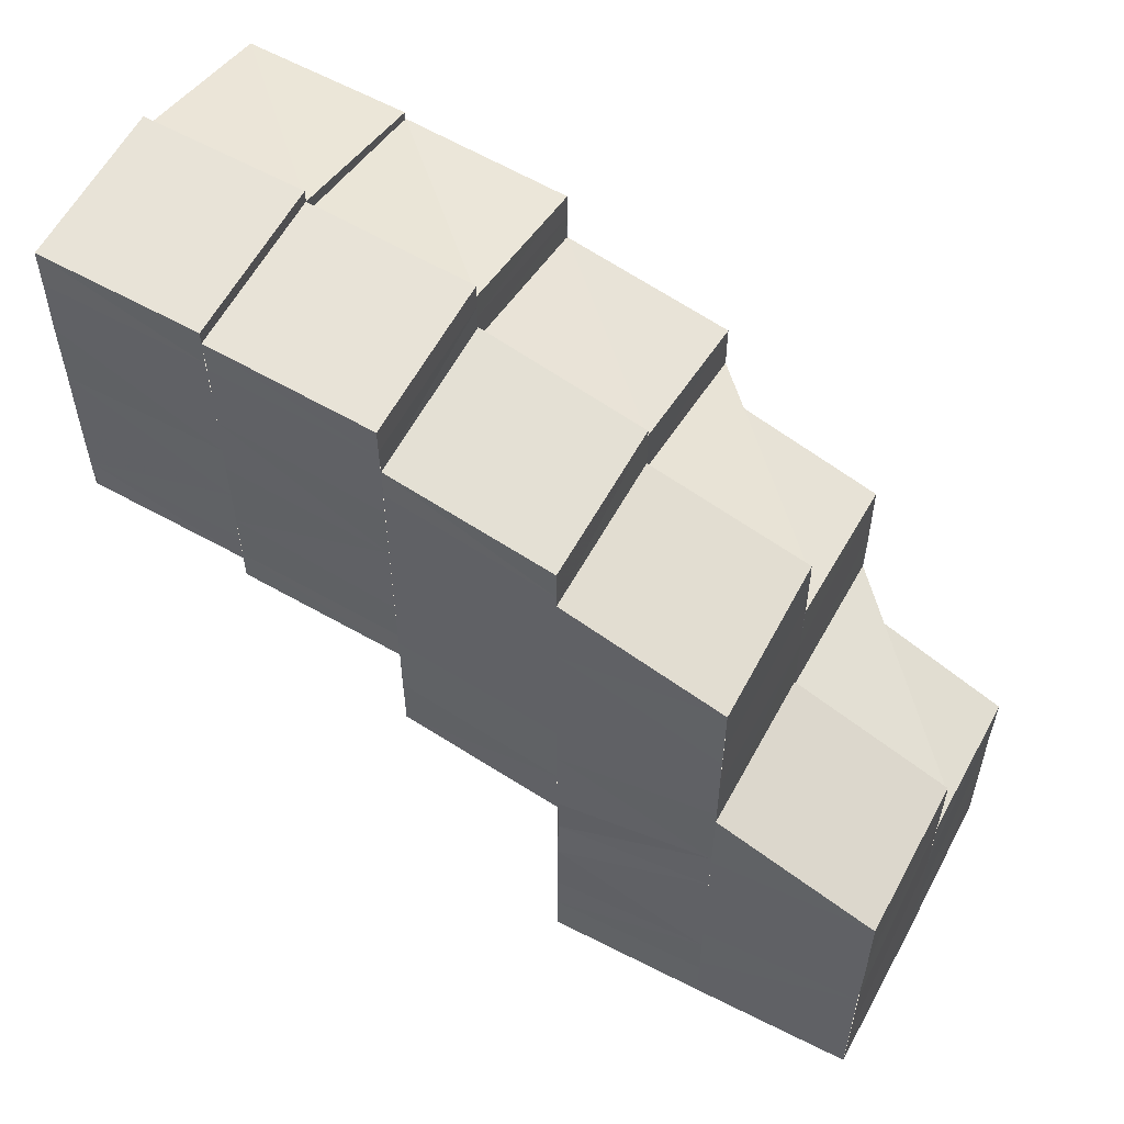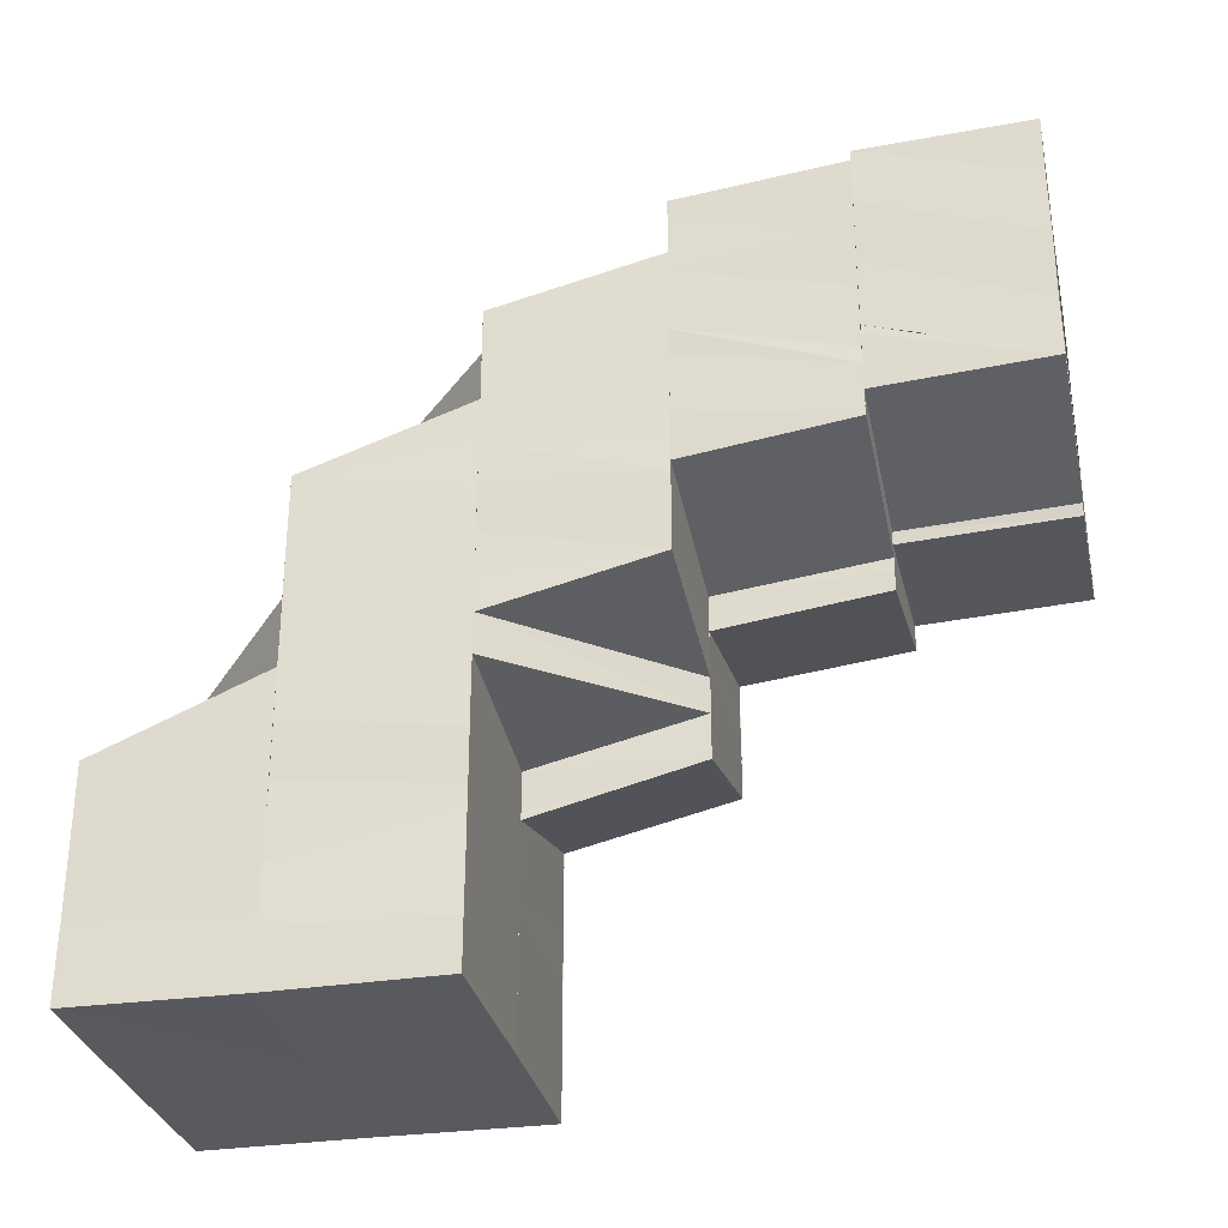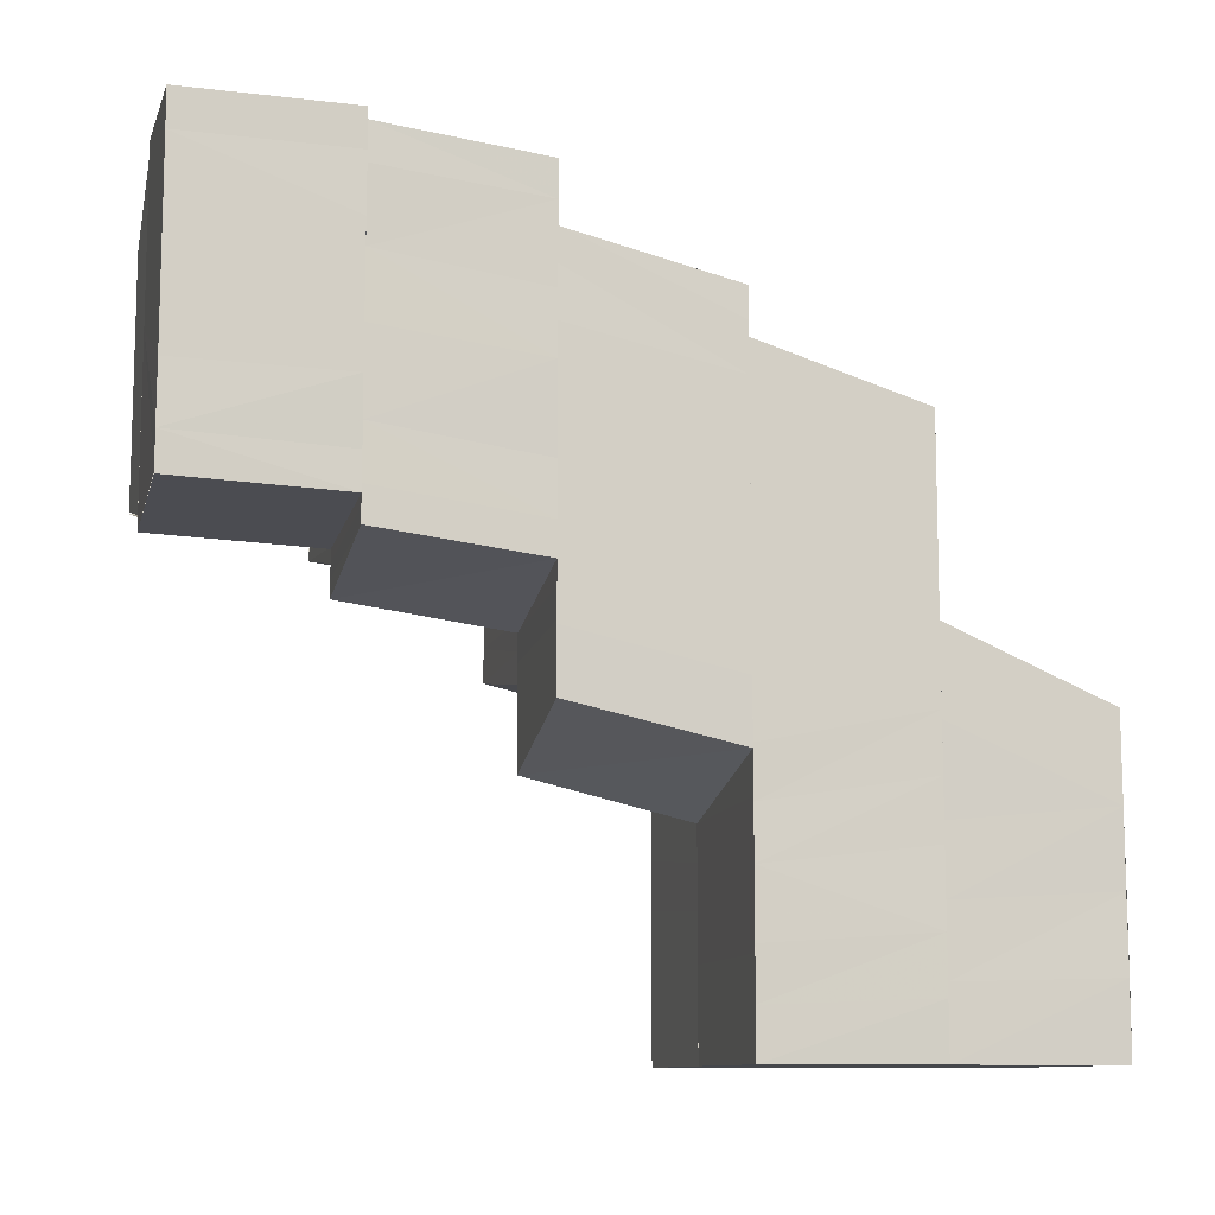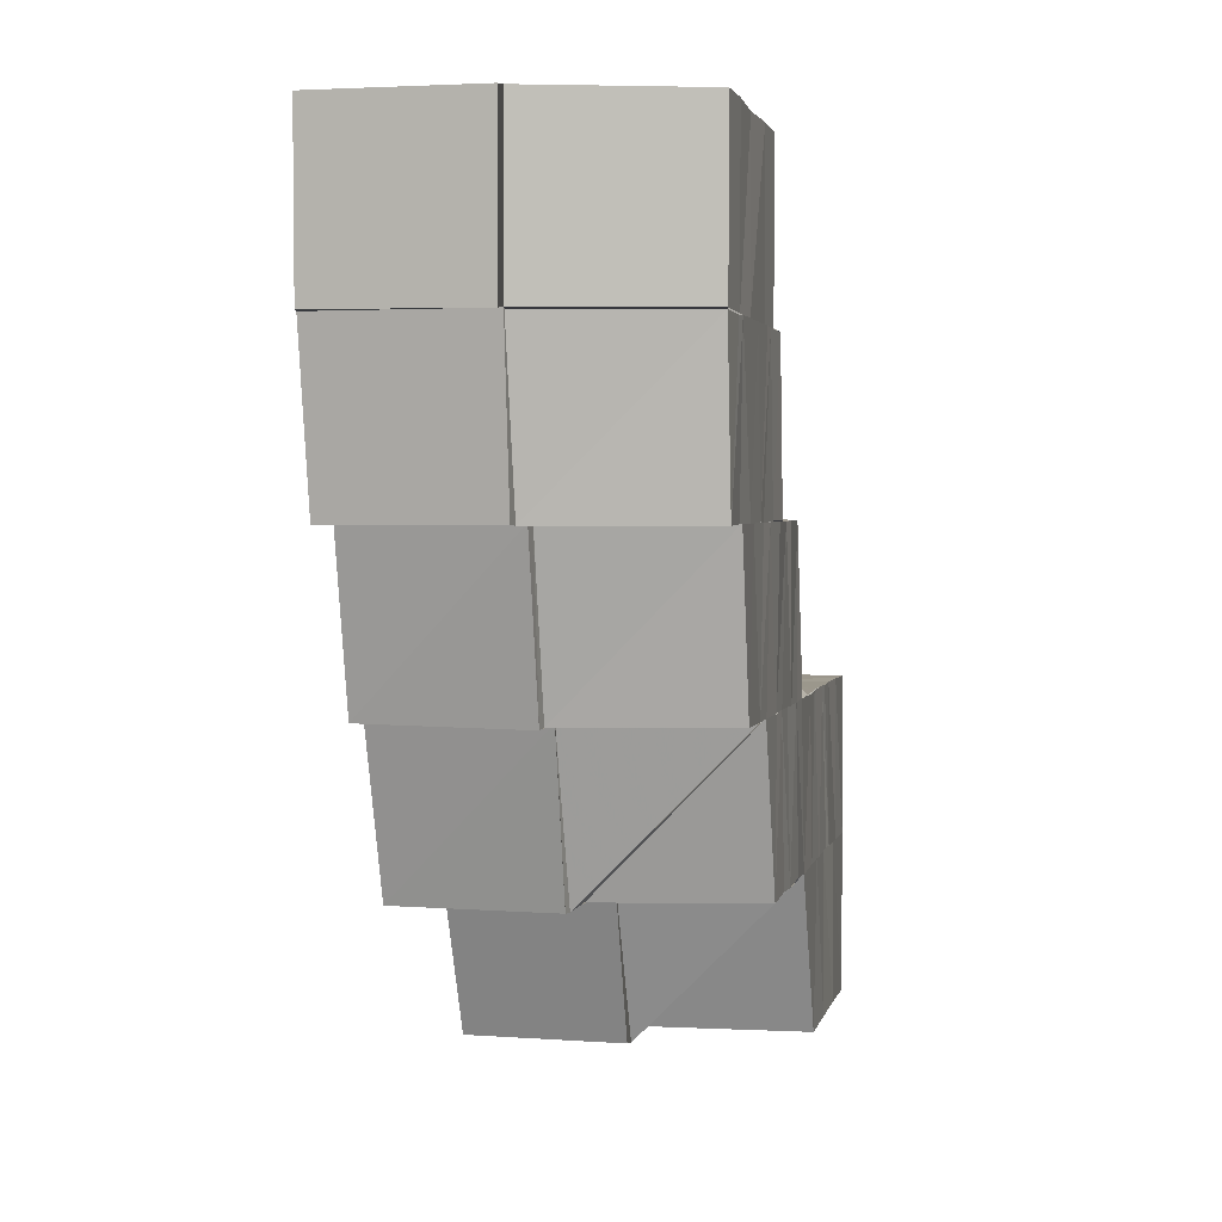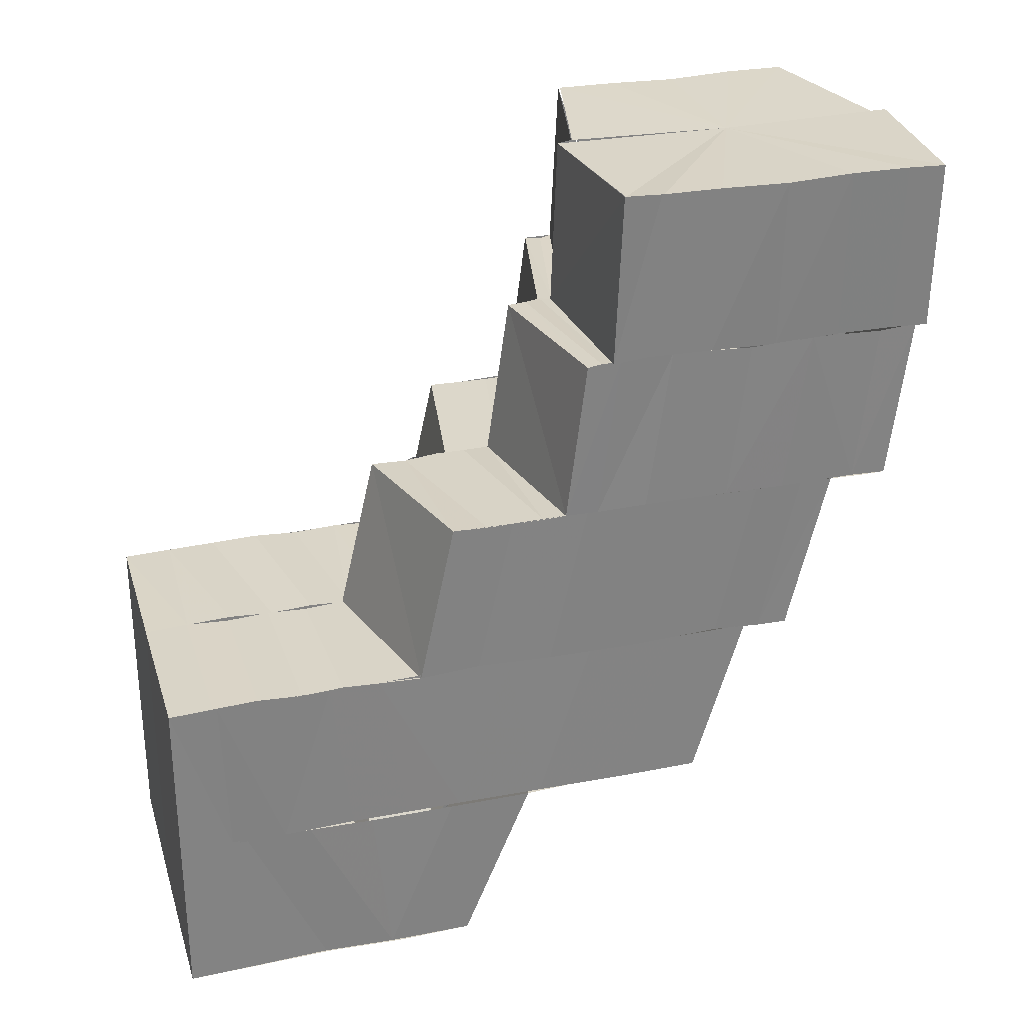
<metadata>
{"format":"obj","ext":"obj","renderer":"f3d","projection":"perspective","resolution":1024,"background":"white","views":[{"elev":55.9,"azim":-61.8,"up":"+Z"},{"elev":-30.9,"azim":102.3,"up":"+Z"},{"elev":-10.4,"azim":-103.6,"up":"+Z"},{"elev":2.7,"azim":11.8,"up":"+Y"},{"elev":29.1,"azim":-106.1,"up":"+Y"}]}
</metadata>
<code>
o 8663
v 2228 1879 16.07
v 2228 1879 16.08
v 2228 1879 16.07
v 2228 1879 16.07
v 2228 1879 16.08
v 2228 1879 16.08
v 2228 1879 16.07
v 2228 1879 16.08
v 2228 1879 16.08
v 2228 1879 16.09
v 2228 1879 16.09
v 2228 1879 16.09
v 2228 1879 16.09
v 2228 1879 16.09
v 2228 1879 16.1
v 2228 1879 16.09
v 2228 1879 16.1
v 2228 1879 16.09
v 2228 1879 16.09
v 2228 1879 16.09
v 2228 1879 16.1
v 2228 1879 16.08
v 2228 1879 16.08
v 2228 1879 16.08
v 2228 1879 16.08
v 2228 1879 16.08
v 2228 1879 16.07
v 2228 1879 16.07
v 2228 1879 16.08
v 2228 1879 16.07
v 2228 1879 16.08
v 2228 1879 16.07
v 2228 1879 16.08
v 2228 1879 16.08
v 2228 1879 16.08
v 2228 1879 16.08
v 2228 1879 16.09
v 2228 1879 16.09
v 2228 1879 16.09
v 2228 1879 16.09
v 2228 1879 16.09
v 2228 1879 16.1
v 2228 1879 16.1
v 2228 1879 16.1
v 2228 1879 16.1
v 2228 1879 16.11
v 2228 1879 16.11
v 2228 1879 16.11
v 2228 1879 16.11
v 2228 1879 16.11
v 2228 1879 16.11
v 2228 1879 16.1
v 2228 1879 16.11
v 2228 1879 16.11
v 2228 1879 16.1
v 2228 1879 16.1
v 2228 1879 16.1
v 2228 1879 16.1
v 2228 1879 16.1
v 2228 1879 16.1
v 2228 1879 16.09
v 2228 1879 16.08
v 2228 1879 16.07
v 2228 1879 16.08
v 2228 1879 16.07
v 2228 1879 16.08
v 2228 1879 16.07
v 2228 1879 16.08
v 2228 1879 16.07
v 2228 1879 16.08
v 2228 1879 16.08
v 2228 1879 16.08
v 2228 1879 16.08
v 2228 1879 16.08
v 2228 1879 16.08
v 2228 1879 16.09
v 2228 1879 16.09
v 2228 1879 16.09
v 2228 1879 16.09
v 2228 1879 16.09
v 2228 1879 16.09
v 2228 1879 16.09
v 2228 1879 16.09
v 2228 1879 16.09
v 2228 1879 16.09
v 2228 1879 16.09
v 2228 1879 16.09
v 2228 1879 16.1
v 2228 1879 16.1
v 2228 1879 16.1
v 2228 1879 16.1
v 2228 1879 16.11
v 2228 1879 16.11
v 2228 1879 16.11
v 2228 1879 16.11
v 2228 1879 16.11
v 2228 1879 16.11
v 2228 1879 16.11
v 2228 1879 16.12
v 2228 1879 16.12
v 2228 1879 16.11
v 2228 1879 16.11
v 2228 1879 16.12
v 2228 1879 16.12
v 2228 1879 16.12
v 2228 1879 16.12
v 2228 1879 16.12
v 2228 1879 16.12
v 2228 1879 16.12
v 2228 1879 16.12
v 2228 1879 16.12
v 2228 1879 16.12
v 2228 1879 16.12
v 2228 1879 16.12
v 2228 1879 16.12
v 2228 1879 16.12
v 2228 1879 16.12
v 2228 1879 16.12
v 2228 1879 16.11
v 2228 1879 16.11
v 2228 1879 16.11
v 2228 1879 16.11
v 2228 1879 16.1
v 2228 1879 16.1
v 2228 1879 16.1
v 2228 1879 16.1
v 2228 1879 16.1
v 2228 1879 16.1
v 2228 1879 16.1
v 2228 1879 16.1
v 2228 1879 16.1
v 2228 1879 16.1
v 2228 1879 16.1
v 2228 1879 16.1
v 2228 1879 16.1
v 2228 1879 16.1
v 2228 1879 16.1
v 2228 1879 16.1
v 2228 1879 16.1
v 2228 1879 16.1
v 2228 1879 16.1
v 2228 1879 16.1
v 2228 1879 16.1
v 2228 1879 16.1
v 2228 1879 16.1
v 2228 1879 16.1
v 2228 1879 16.1
v 2228 1879 16.1
v 2228 1879 16.1
v 2228 1879 16.1
v 2228 1879 16.1
v 2228 1879 16.1
v 2228 1879 16.1
v 2228 1879 16.1
v 2228 1879 16.11
v 2228 1879 16.1
v 2228 1879 16.1
v 2228 1879 16.11
v 2228 1879 16.11
v 2228 1879 16.11
v 2228 1879 16.11
v 2228 1879 16.11
v 2228 1879 16.11
v 2228 1879 16.1
v 2228 1879 16.11
v 2228 1879 16.11
v 2228 1879 16.11
v 2228 1879 16.11
v 2228 1879 16.12
v 2228 1879 16.12
v 2228 1879 16.12
v 2228 1879 16.12
v 2228 1879 16.12
v 2228 1879 16.12
v 2228 1879 16.12
v 2228 1879 16.12
v 2228 1879 16.12
v 2228 1879 16.12
v 2228 1879 16.12
v 2228 1879 16.12
v 2228 1879 16.1
v 2228 1879 16.1
v 2228 1879 16.1
v 2228 1879 16.1
v 2228 1879 16.11
v 2228 1879 16.11
v 2228 1879 16.1
v 2228 1879 16.1
v 2228 1879 16.1
v 2228 1879 16.1
v 2228 1879 16.11
v 2228 1879 16.11
v 2228 1879 16.11
v 2228 1879 16.11
v 2228 1879 16.11
v 2228 1879 16.11
v 2228 1879 16.11
v 2228 1879 16.12
v 2228 1879 16.12
v 2228 1879 16.12
v 2228 1879 16.12
v 2228 1879 16.12
v 2228 1879 16.12
v 2228 1879 16.12
v 2228 1879 16.12
v 2228 1879 16.12
v 2228 1879 16.12
v 2228 1879 16.12
v 2228 1879 16.07
v 2228 1879 16.08
v 2228 1879 16.07
v 2228 1879 16.08
v 2228 1879 16.07
v 2228 1879 16.08
v 2228 1879 16.07
v 2228 1879 16.08
v 2228 1879 16.08
v 2228 1879 16.08
v 2228 1879 16.07
v 2228 1879 16.08
v 2228 1879 16.08
v 2228 1879 16.08
v 2228 1879 16.08
v 2228 1879 16.08
v 2228 1879 16.08
v 2228 1879 16.08
v 2228 1879 16.08
v 2228 1879 16.08
v 2228 1879 16.08
v 2228 1879 16.08
v 2228 1879 16.09
v 2228 1879 16.08
v 2228 1879 16.09
v 2228 1879 16.08
v 2228 1879 16.09
v 2228 1879 16.09
v 2228 1879 16.09
v 2228 1879 16.09
v 2228 1879 16.09
v 2228 1879 16.09
v 2228 1879 16.09
v 2228 1879 16.1
v 2228 1879 16.1
v 2228 1879 16.1
v 2228 1879 16.09
v 2228 1879 16.09
v 2228 1879 16.1
v 2228 1879 16.09
v 2228 1879 16.09
v 2228 1879 16.09
v 2228 1879 16.09
v 2228 1879 16.09
v 2228 1879 16.09
v 2228 1879 16.1
v 2228 1879 16.1
v 2228 1879 16.1
v 2228 1879 16.1
v 2228 1879 16.1
v 2228 1879 16.09
v 2228 1879 16.09
v 2228 1879 16.09
v 2228 1879 16.09
v 2228 1879 16.09
v 2228 1879 16.09
v 2228 1879 16.1
v 2228 1879 16.09
v 2228 1879 16.1
v 2228 1879 16.1
v 2228 1879 16.1
v 2228 1879 16.1
v 2228 1879 16.1
v 2228 1879 16.1
v 2228 1879 16.09
v 2228 1879 16.1
v 2228 1879 16.09
v 2228 1879 16.09
v 2228 1879 16.1
v 2228 1879 16.1
v 2228 1879 16.1
v 2228 1879 16.1
v 2228 1879 16.1
v 2228 1879 16.11
v 2228 1879 16.11
v 2228 1879 16.11
v 2228 1879 16.11
v 2228 1879 16.11
v 2228 1879 16.11
v 2228 1879 16.11
v 2228 1879 16.11
v 2228 1879 16.11
v 2228 1879 16.11
v 2228 1879 16.11
v 2228 1879 16.11
v 2228 1879 16.11
v 2228 1879 16.11
v 2228 1879 16.11
v 2228 1879 16.11
v 2228 1879 16.12
v 2228 1879 16.11
v 2228 1879 16.12
v 2228 1879 16.1
v 2228 1879 16.11
v 2228 1879 16.1
v 2228 1879 16.1
v 2228 1879 16.1
v 2228 1879 16.12
v 2228 1879 16.12
v 2228 1879 16.11
v 2228 1879 16.1
v 2228 1879 16.1
v 2228 1879 16.1
v 2228 1879 16.09
v 2228 1879 16.1
v 2228 1879 16.09
v 2228 1879 16.1
v 2228 1879 16.09
v 2228 1879 16.09
v 2228 1879 16.09
v 2228 1879 16.09
v 2228 1879 16.09
v 2228 1879 16.09
v 2228 1879 16.09
v 2228 1879 16.08
v 2228 1879 16.08
v 2228 1879 16.08
v 2228 1879 16.08
v 2228 1879 16.08
v 2228 1879 16.07
v 2228 1879 16.08
v 2228 1879 16.08
v 2228 1879 16.09
v 2228 1879 16.08
v 2228 1879 16.09
v 2228 1879 16.09
v 2228 1879 16.09
v 2228 1879 16.09
v 2228 1879 16.09
v 2228 1879 16.09
v 2228 1879 16.09
v 2228 1879 16.09
v 2228 1879 16.1
v 2228 1879 16.1
v 2228 1879 16.1
v 2228 1879 16.1
v 2228 1879 16.11
v 2228 1879 16.11
v 2228 1879 16.11
v 2228 1879 16.11
v 2228 1879 16.11
v 2228 1879 16.11
v 2228 1879 16.12
v 2228 1879 16.1
v 2228 1879 16.1
v 2228 1879 16.1
v 2228 1879 16.1
v 2228 1879 16.1
v 2228 1879 16.1
v 2228 1879 16.1
v 2228 1879 16.1
v 2228 1879 16.1
v 2228 1879 16.1
v 2228 1879 16.1
v 2228 1879 16.1
v 2228 1879 16.11
v 2228 1879 16.11
v 2228 1879 16.11
v 2228 1879 16.11
v 2228 1879 16.11
v 2228 1879 16.12
v 2228 1879 16.11
v 2228 1879 16.11
v 2228 1879 16.12
v 2228 1879 16.12
v 2228 1879 16.12
v 2228 1879 16.12
v 2228 1879 16.1
v 2228 1879 16.1
v 2228 1879 16.1
v 2228 1879 16.1
v 2228 1879 16.1
v 2228 1879 16.1
v 2228 1879 16.12
v 2228 1879 16.12
v 2228 1879 16.12
v 2228 1879 16.12
v 2228 1879 16.12
v 2228 1879 16.1
v 2228 1879 16.1
v 2228 1879 16.1
v 2228 1879 16.1
v 2228 1879 16.1
v 2228 1879 16.1
v 2228 1879 16.12
v 2228 1879 16.12
v 2228 1879 16.12
v 2228 1879 16.07
v 2228 1879 16.07
v 2228 1879 16.07
v 2228 1879 16.07
v 2228 1879 16.07
v 2228 1879 16.07
v 2228 1879 16.07
v 2228 1879 16.07
v 2228 1879 16.07
f 1 2 3
f 4 5 1
f 2 6 7
f 2 8 6
f 8 9 6
f 8 10 9
f 10 11 9
f 10 12 11
f 12 13 11
f 14 15 12
f 16 17 13
f 13 18 19
f 20 21 18
f 19 18 22
f 19 22 23
f 24 19 23
f 24 23 25
f 26 24 25
f 26 25 27
f 3 26 28
f 28 29 30
f 29 31 32
f 29 33 31
f 33 34 31
f 33 35 34
f 36 35 33
f 36 37 35
f 37 38 35
f 37 39 38
f 39 40 38
f 39 41 40
f 42 41 39
f 42 43 41
f 44 43 42
f 44 45 43
f 46 45 44
f 47 48 45
f 49 50 46
f 51 46 52
f 53 54 51
f 55 51 52
f 55 52 56
f 57 55 56
f 57 56 58
f 59 57 58
f 59 60 61
f 30 62 63
f 63 64 65
f 64 66 67
f 62 68 69
f 62 70 68
f 70 71 68
f 70 72 71
f 72 73 71
f 72 74 73
f 74 75 73
f 74 76 75
f 76 77 75
f 76 78 77
f 78 79 80
f 81 82 79
f 78 81 83
f 83 84 85
f 86 81 78
f 86 87 81
f 88 87 86
f 88 89 87
f 90 89 88
f 90 91 89
f 92 91 90
f 92 93 91
f 94 93 92
f 95 94 92
f 96 94 95
f 97 98 95
f 99 100 96
f 99 101 102
f 100 103 96
f 100 104 103
f 105 106 103
f 106 107 108
f 109 110 104
f 111 112 109
f 113 114 110
f 110 115 116
f 117 118 108
f 108 118 119
f 108 119 120
f 120 119 121
f 119 122 121
f 121 122 123
f 121 123 124
f 124 123 125
f 123 126 125
f 125 126 127
f 126 128 127
f 127 129 130
f 131 130 132
f 128 133 134
f 133 135 134
f 133 136 135
f 137 138 135
f 138 139 140
f 134 141 142
f 143 141 144
f 145 146 142
f 147 145 148
f 149 150 140
f 151 150 152
f 153 154 149
f 153 154 155
f 150 156 157
f 157 156 158
f 156 159 158
f 159 160 161
f 161 162 163
f 164 165 159
f 164 165 155
f 165 166 161
f 165 166 155
f 166 167 163
f 166 167 155
f 163 168 169
f 170 169 171
f 167 172 169
f 167 172 155
f 172 173 155
f 172 173 174
f 174 175 176
f 175 177 178
f 179 176 180
f 181 182 155
f 183 184 155
f 185 183 155
f 186 185 187
f 187 188 189
f 186 187 190
f 190 187 136
f 191 192 186
f 193 194 191
f 195 196 186
f 195 196 155
f 197 195 191
f 197 195 155
f 198 197 193
f 198 197 155
f 199 200 193
f 201 198 155
f 201 198 199
f 202 201 199
f 203 201 155
f 204 202 117
f 205 203 206
f 203 207 208
f 209 210 211
f 211 212 213
f 212 214 215
f 210 216 217
f 218 217 219
f 216 220 221
f 222 221 217
f 64 223 218
f 223 224 222
f 223 225 66
f 224 226 225
f 221 227 228
f 227 229 228
f 230 227 221
f 227 231 229
f 224 232 230
f 231 233 229
f 232 234 230
f 231 235 233
f 232 236 234
f 235 237 233
f 236 238 234
f 235 239 237
f 239 240 237
f 237 240 241
f 240 242 241
f 240 243 242
f 243 244 242
f 245 246 236
f 242 244 247
f 246 248 249
f 249 250 238
f 251 252 238
f 252 253 250
f 244 254 255
f 256 257 254
f 244 256 258
f 259 260 250
f 259 261 260
f 261 262 263
f 264 265 262
f 261 264 266
f 264 148 267
f 148 268 267
f 269 270 268
f 271 269 268
f 266 272 273
f 267 274 272
f 275 276 273
f 276 277 272
f 272 274 278
f 274 279 278
f 274 280 279
f 280 281 279
f 279 281 282
f 281 283 282
f 281 284 283
f 284 285 283
f 283 285 286
f 285 287 286
f 286 287 288
f 286 288 289
f 290 286 289
f 289 291 292
f 290 293 294
f 287 295 288
f 288 295 296
f 287 297 295
f 295 298 299
f 297 300 295
f 301 290 302
f 301 302 303
f 304 305 303
f 306 307 300
f 308 306 300
f 258 303 309
f 310 304 309
f 247 309 311
f 312 247 311
f 311 313 314
f 312 315 316
f 317 312 318
f 317 318 319
f 320 321 319
f 322 319 323
f 324 320 323
f 5 324 325
f 326 323 325
f 327 325 328
f 212 329 327
f 329 330 326
f 330 331 322
f 329 332 214
f 330 333 332
f 331 334 333
f 335 336 84
f 81 337 335
f 337 338 335
f 337 339 338
f 339 340 338
f 339 341 340
f 341 342 340
f 341 343 344
f 345 346 347
f 345 296 348
f 296 349 348
f 350 351 349
f 352 353 354
f 355 356 357
f 358 359 360
f 360 361 362
f 361 363 362
f 362 363 284
f 363 364 284
f 363 365 364
f 365 366 364
f 364 366 367
f 366 368 367
f 367 368 297
f 368 369 370
f 368 371 372
f 371 373 372
f 374 373 375
f 376 377 361
f 376 140 377
f 378 379 377
f 380 376 381
f 382 383 384
f 383 385 386
f 387 388 389
f 390 391 392
f 393 394 395
f 396 397 398
f 397 399 398
f 400 396 398
f 399 401 398
f 402 400 398
f 401 403 398
f 404 402 398
f 403 404 398

</code>
